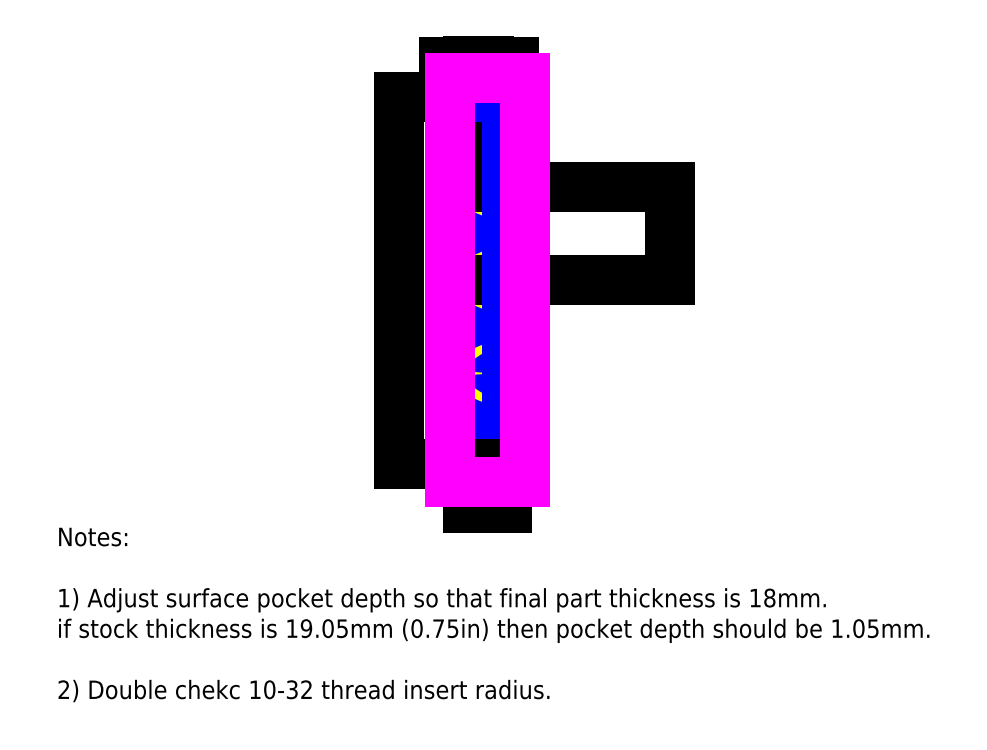
<metadata>
{"format":"dxf","ext":"dxf","renderer":"ezdxf+matplotlib","layout":"modelspace","background":"white","min_lineweight":24,"dpi":150}
</metadata>
<code>
0
SECTION
2
ENTITIES
0
LINE
8
boundary
10
0
20
300
11
0
21
0
0
CIRCLE
8
10-32 insert hole
10
17.5
20
150
40
3.391
0
CIRCLE
8
10-32 insert hole
10
17.5
20
226.2
40
3.391
0
CIRCLE
8
10-32 insert hole
10
17.5
20
73.8
40
3.391
0
DIMENSION
8
dimension
2
*D1
10
-56.46
20
6.914e-15
30
0
11
-61.48
21
150
31
0
70
32
71
5
3
Standard
53
0
210
0
220
0
230
1
13
0
23
300
33
0
14
0
24
0
34
0
50
90
0
DIMENSION
8
dimension
2
*D2
10
165.6
20
150
30
0
11
160.5
21
188.1
31
0
70
32
71
5
3
Standard
53
0
210
0
220
0
230
1
13
17.5
23
226.2
33
0
14
17.5
24
150
34
0
50
90
0
DIMENSION
8
dimension
2
*D3
10
1.765e-15
20
328.8
30
0
11
8.75
21
333.9
31
0
70
32
71
5
3
Standard
53
0
210
0
220
0
230
1
13
17.5
23
226.2
33
0
14
0
24
300
34
0
0
LINE
8
boundary
10
31.6
20
0
11
31.6
21
300
0
LINE
8
boundary
10
0
20
0
11
31.6
21
0
0
LINE
8
boundary
10
31.6
20
300
11
0
21
300
0
DIMENSION
8
dimension
2
*D4
10
31.6
20
-36.01
30
0
11
15.8
21
-30.99
31
0
70
32
71
5
72
0
3
Standard
53
0
210
0
220
0
230
1
13
0
23
0
33
0
14
31.6
24
0
34
0
0
LINE
8
surfacing pocket
10
-15
20
-15
11
46.6
21
-15
0
LINE
8
surfacing pocket
10
46.6
20
-15
11
46.6
21
315
0
LINE
8
surfacing pocket
10
46.6
20
315
11
-15
21
315
0
LINE
8
surfacing pocket
10
-15
20
315
11
-15
21
-15
0
MTEXT
8
notes
10
-336.2
20
-52.45
30
0
40
15
41
777.1
71
1
72
1
1
Notes:\P\P1) Adjust surface pocket depth so that final part thickness is 18mm.  \Pif stock thickness is 19.05mm (0.75in) then pocket depth should be 1.05mm. \P\P2) Double chekc 10-32 thread insert radius.
7

210
0
220
0
230
1
50
0
73
2
44
1
0
ENDSEC
0
EOF

</code>
